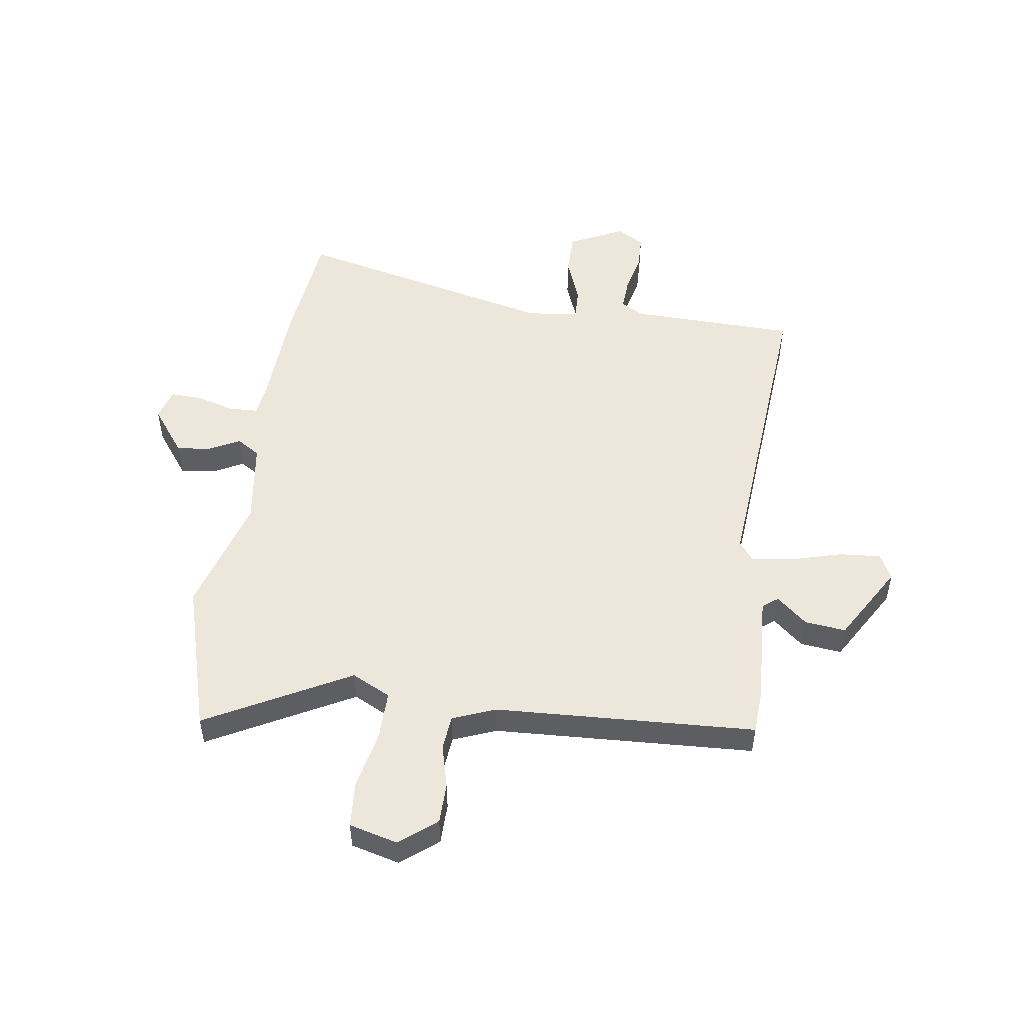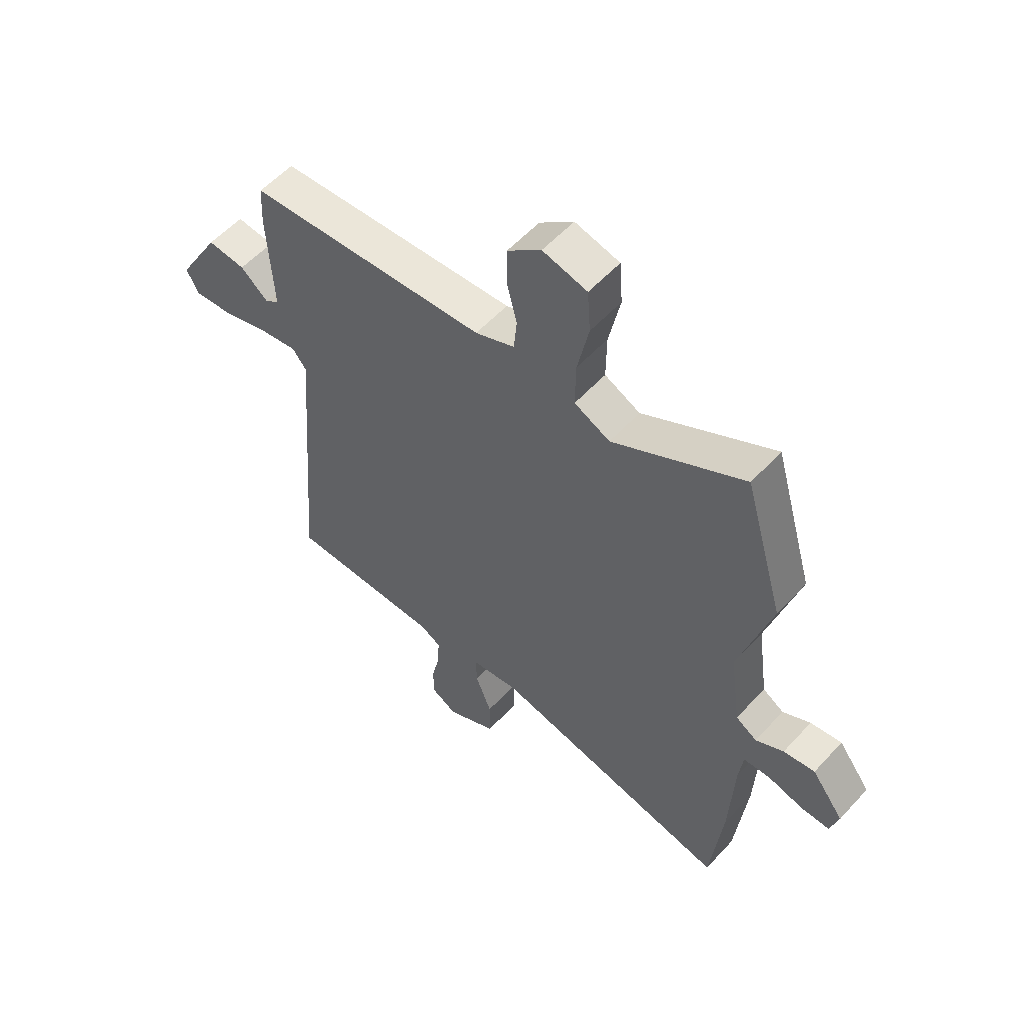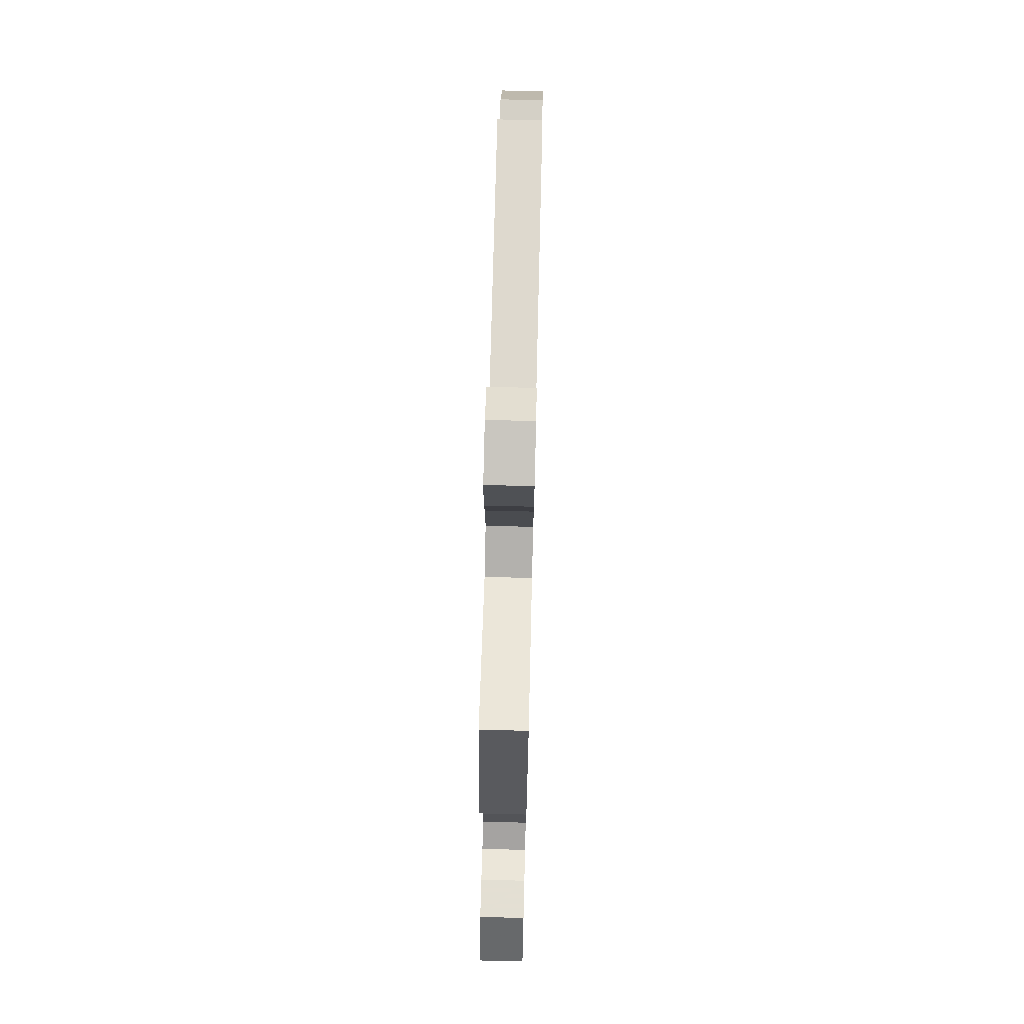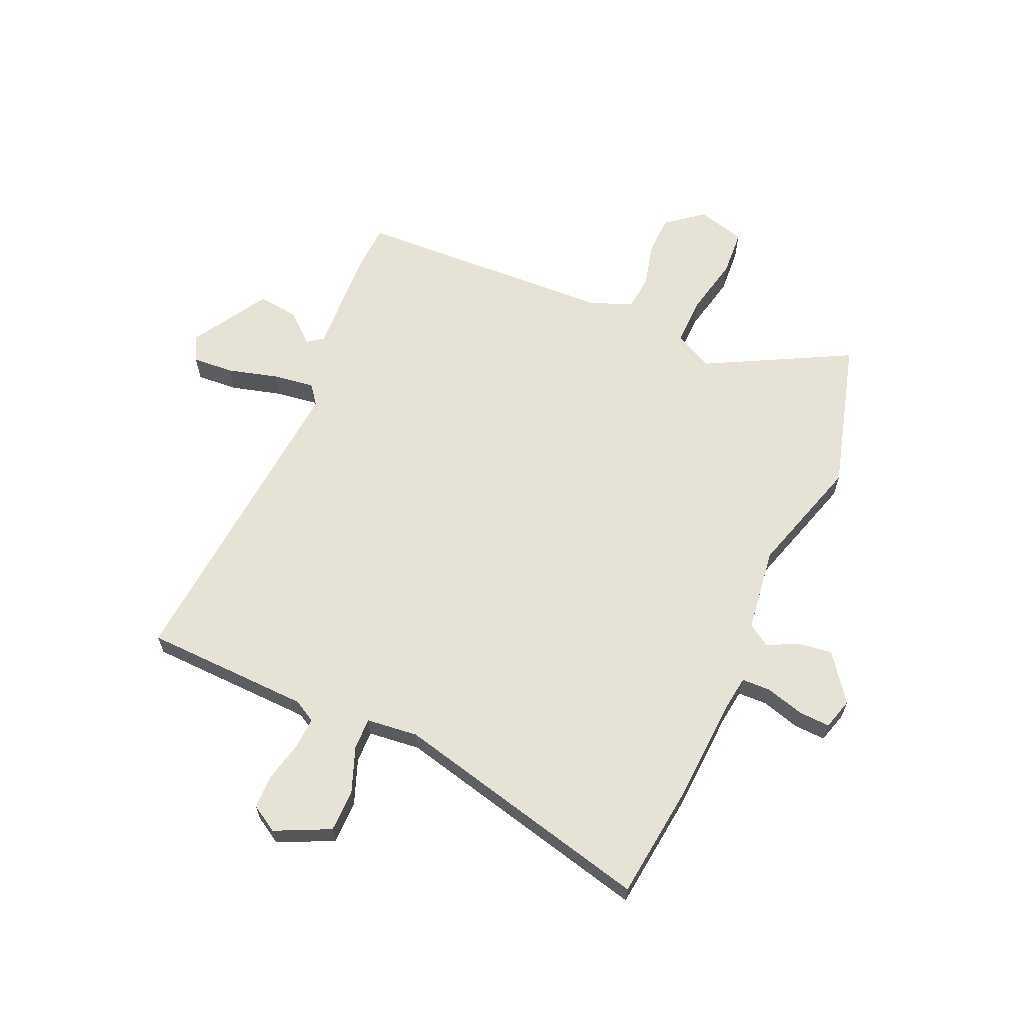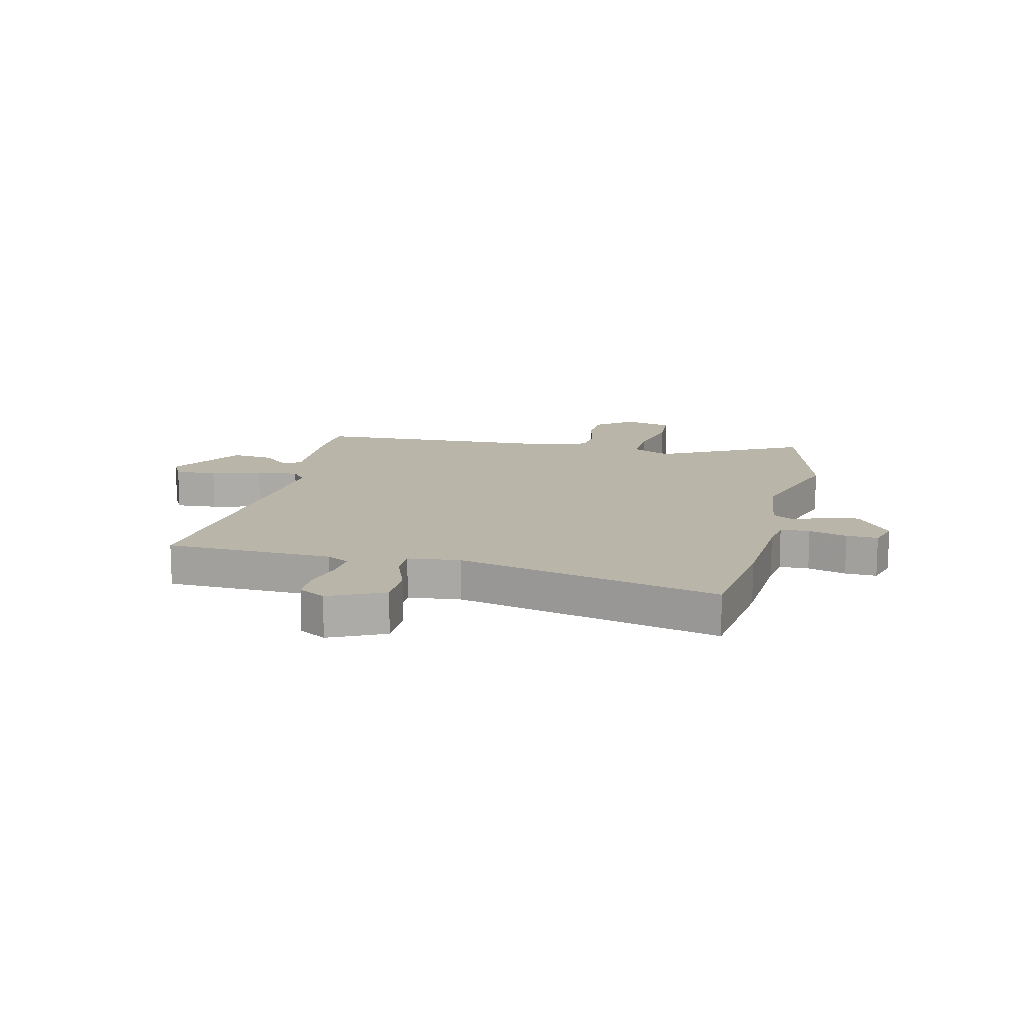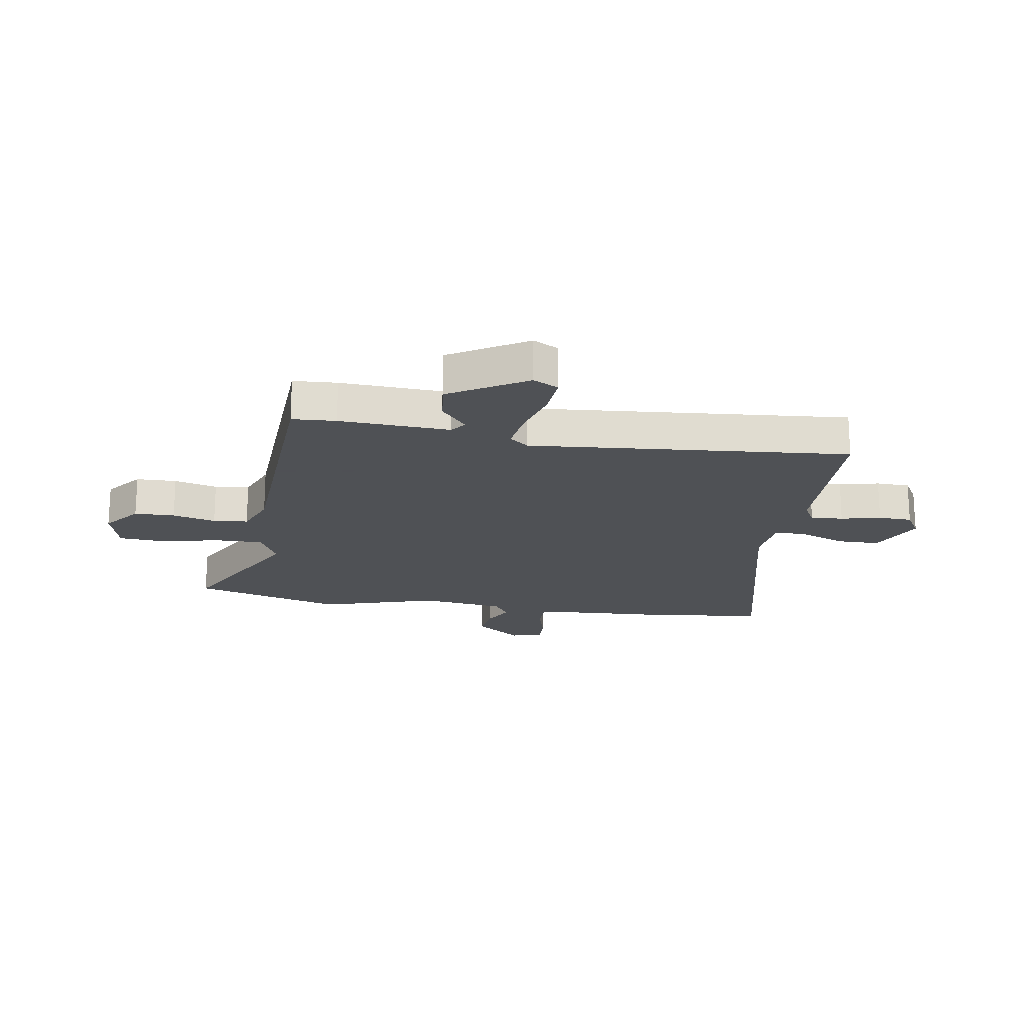
<metadata>
{"format":"obj","ext":"obj","renderer":"f3d","projection":"perspective","resolution":1024,"background":"white","views":[{"elev":51.3,"azim":8.3,"up":"+Y"},{"elev":55.8,"azim":-138.4,"up":"+Z"},{"elev":74.4,"azim":-88.6,"up":"+Z"},{"elev":63.9,"azim":-155.7,"up":"+Y"},{"elev":13.6,"azim":-166.1,"up":"+Y"},{"elev":-19.5,"azim":81.2,"up":"+Y"}]}
</metadata>
<code>
v 0.514 0.07 0.484
v 0.518 0.07 0.406
v 0.507 0.07 0.21
v 0.534 0.07 0.189
v 0.588 0.07 0.235
v 0.661 0.07 0.243
v 0.742 0.07 0.106
v 0.718 0.07 0.061
v 0.644 0.07 0.067
v 0.555 0.07 0.092
v 0.481 0.07 0.103
v 0.454 0.07 0.069
v 0.499 0.07 -0.5
v 0.203 0.07 -0.507
v 0.163 0.07 -0.529
v 0.166 0.07 -0.587
v 0.182 0.07 -0.658
v 0.18 0.07 -0.718
v 0.132 0.07 -0.746
v 0.035 0.07 -0.699
v 0.035 0.07 -0.623
v 0.066 0.07 -0.543
v 0.068 0.07 -0.486
v -0.024 0.07 -0.475
v -0.491 0.07 -0.583
v -0.514 0.07 -0.375
v -0.523 0.07 -0.192
v -0.531 0.07 -0.128
v -0.583 0.07 -0.126
v -0.651 0.07 -0.145
v -0.707 0.07 -0.147
v -0.723 0.07 -0.091
v -0.661 0.07 -0.009
v -0.6 0.07 -0.017
v -0.546 0.07 -0.045
v -0.505 0.07 -0.019
v -0.484 0.07 0.131
v -0.546 0.07 0.341
v -0.469 0.07 0.608
v -0.215 0.07 0.472
v -0.146 0.07 0.506
v -0.147 0.07 0.593
v -0.169 0.07 0.697
v -0.163 0.07 0.779
v -0.077 0.07 0.801
v -0.012 0.07 0.749
v -0.011 0.07 0.677
v -0.031 0.07 0.6
v -0.025 0.07 0.538
v 0.051 0.07 0.508
v 0.514 0 0.484
v 0.518 0 0.406
v 0.507 0 0.21
v 0.534 0 0.189
v 0.588 0 0.235
v 0.661 0 0.243
v 0.742 0 0.106
v 0.718 0 0.061
v 0.644 0 0.067
v 0.555 0 0.092
v 0.481 0 0.103
v 0.454 0 0.069
v 0.499 0 -0.5
v 0.203 0 -0.507
v 0.163 0 -0.529
v 0.166 0 -0.587
v 0.182 0 -0.658
v 0.18 0 -0.718
v 0.132 0 -0.746
v 0.035 0 -0.699
v 0.035 0 -0.623
v 0.066 0 -0.543
v 0.068 0 -0.486
v -0.024 0 -0.475
v -0.491 0 -0.583
v -0.514 0 -0.375
v -0.523 0 -0.192
v -0.531 0 -0.128
v -0.583 0 -0.126
v -0.651 0 -0.145
v -0.707 0 -0.147
v -0.723 0 -0.091
v -0.661 0 -0.009
v -0.6 0 -0.017
v -0.546 0 -0.045
v -0.505 0 -0.019
v -0.484 0 0.131
v -0.546 0 0.341
v -0.469 0 0.608
v -0.215 0 0.472
v -0.146 0 0.506
v -0.147 0 0.593
v -0.169 0 0.697
v -0.163 0 0.779
v -0.077 0 0.801
v -0.012 0 0.749
v -0.011 0 0.677
v -0.031 0 0.6
v -0.025 0 0.538
v 0.051 0 0.508
f 46 47 48
f 45 46 48
f 44 45 48
f 43 44 48
f 42 43 48
f 41 42 48 49
f 40 41 49 50
f 37 38 39 40
f 1 2 3
f 50 1 3
f 40 50 3
f 37 40 3
f 36 37 3
f 33 34 35
f 32 33 35
f 31 32 35
f 30 31 35
f 29 30 35
f 36 3 4
f 35 36 4
f 29 35 4
f 28 29 4
f 24 25 26 27
f 27 28 4
f 24 27 4
f 23 24 4
f 20 21 22
f 19 20 22
f 18 19 22
f 17 18 22
f 16 17 22
f 15 16 22 23
f 12 13 14
f 12 14 15 23
f 8 9 10
f 7 8 10
f 6 7 10
f 5 6 10
f 4 5 10
f 4 10 11
f 12 23 4
f 4 11 12
f 98 97 96
f 98 96 95
f 98 95 94
f 98 94 93
f 98 93 92
f 99 98 92 91
f 100 99 91 90
f 90 89 88 87
f 53 52 51
f 53 51 100
f 53 100 90
f 53 90 87
f 53 87 86
f 85 84 83
f 85 83 82
f 85 82 81
f 85 81 80
f 85 80 79
f 54 53 86
f 54 86 85
f 54 85 79
f 54 79 78
f 77 76 75 74
f 54 78 77
f 54 77 74
f 54 74 73
f 72 71 70
f 72 70 69
f 72 69 68
f 72 68 67
f 72 67 66
f 73 72 66 65
f 64 63 62
f 73 65 64 62
f 60 59 58
f 60 58 57
f 60 57 56
f 60 56 55
f 60 55 54
f 61 60 54
f 54 73 62
f 62 61 54
f 1 51 52 2
f 2 52 53 3
f 3 53 54 4
f 4 54 55 5
f 5 55 56 6
f 6 56 57 7
f 7 57 58 8
f 8 58 59 9
f 9 59 60 10
f 10 60 61 11
f 11 61 62 12
f 12 62 63 13
f 13 63 64 14
f 14 64 65 15
f 15 65 66 16
f 16 66 67 17
f 17 67 68 18
f 18 68 69 19
f 19 69 70 20
f 20 70 71 21
f 21 71 72 22
f 22 72 73 23
f 23 73 74 24
f 24 74 75 25
f 25 75 76 26
f 26 76 77 27
f 27 77 78 28
f 28 78 79 29
f 29 79 80 30
f 30 80 81 31
f 31 81 82 32
f 32 82 83 33
f 33 83 84 34
f 34 84 85 35
f 35 85 86 36
f 36 86 87 37
f 37 87 88 38
f 38 88 89 39
f 39 89 90 40
f 40 90 91 41
f 41 91 92 42
f 42 92 93 43
f 43 93 94 44
f 44 94 95 45
f 45 95 96 46
f 46 96 97 47
f 47 97 98 48
f 48 98 99 49
f 49 99 100 50
f 50 100 51 1

</code>
